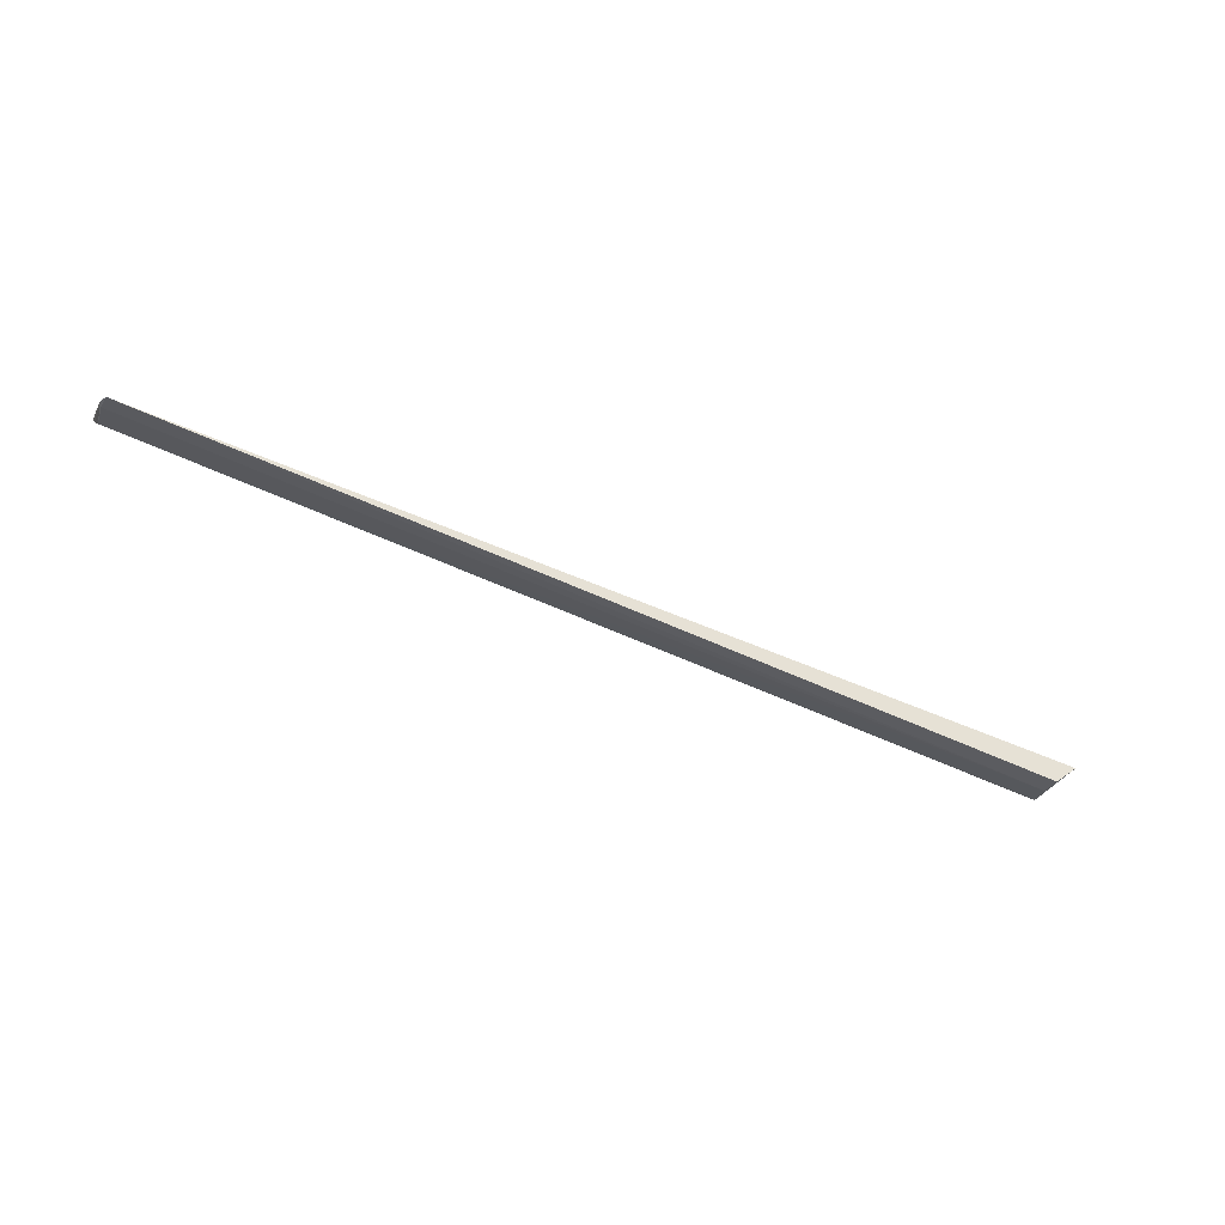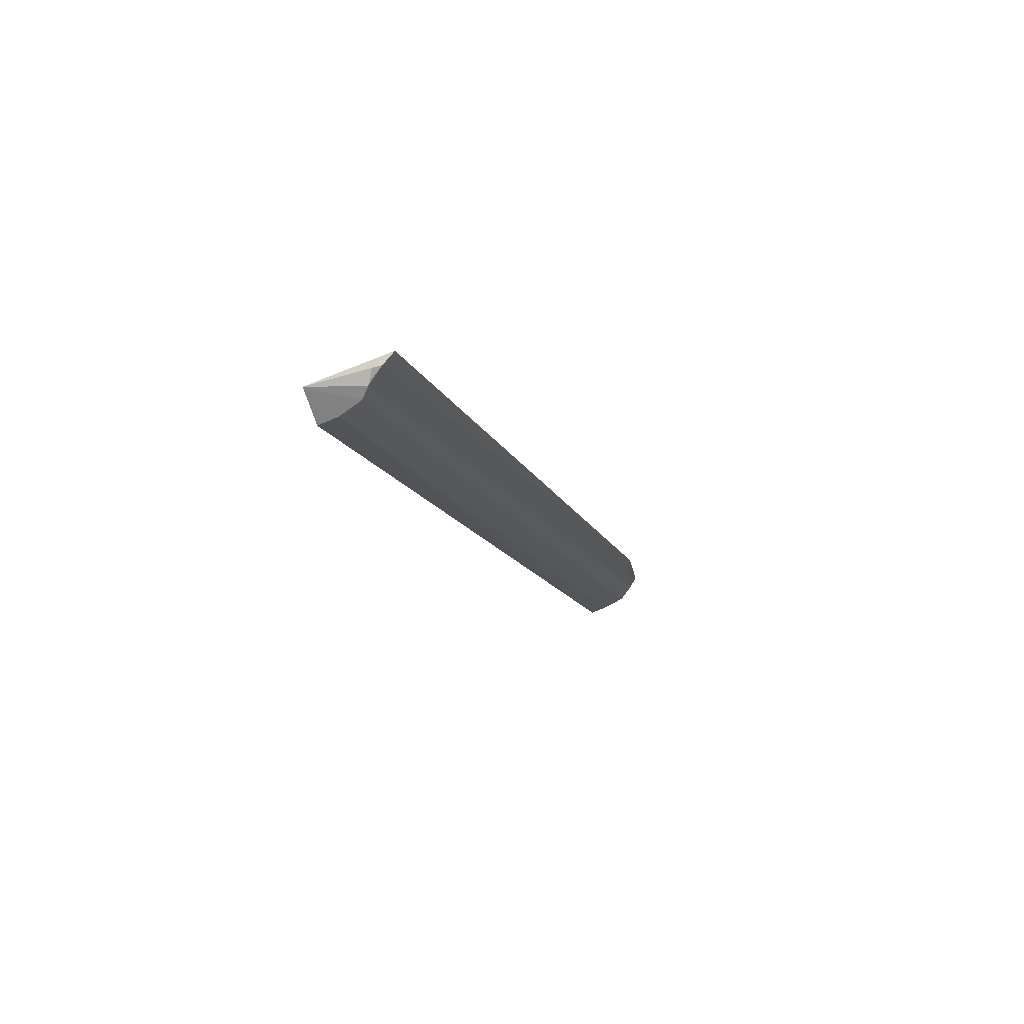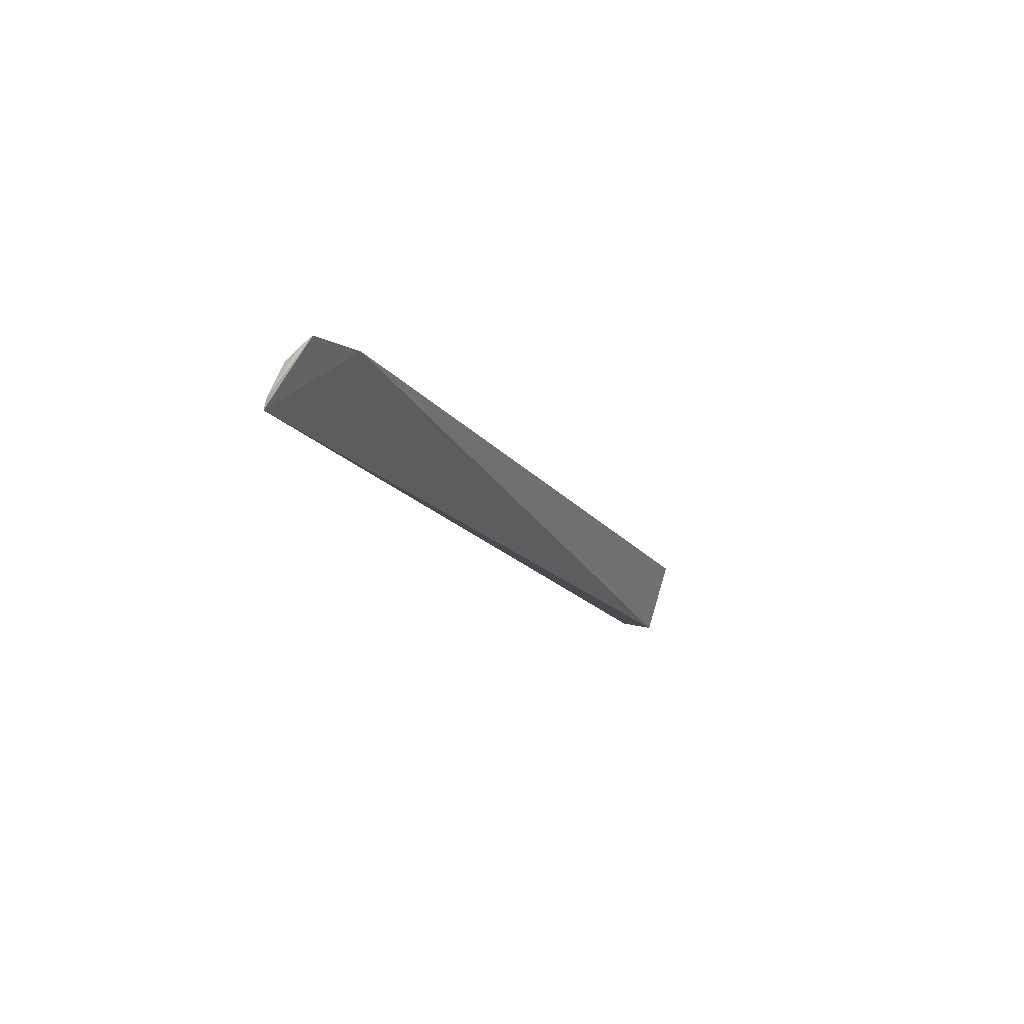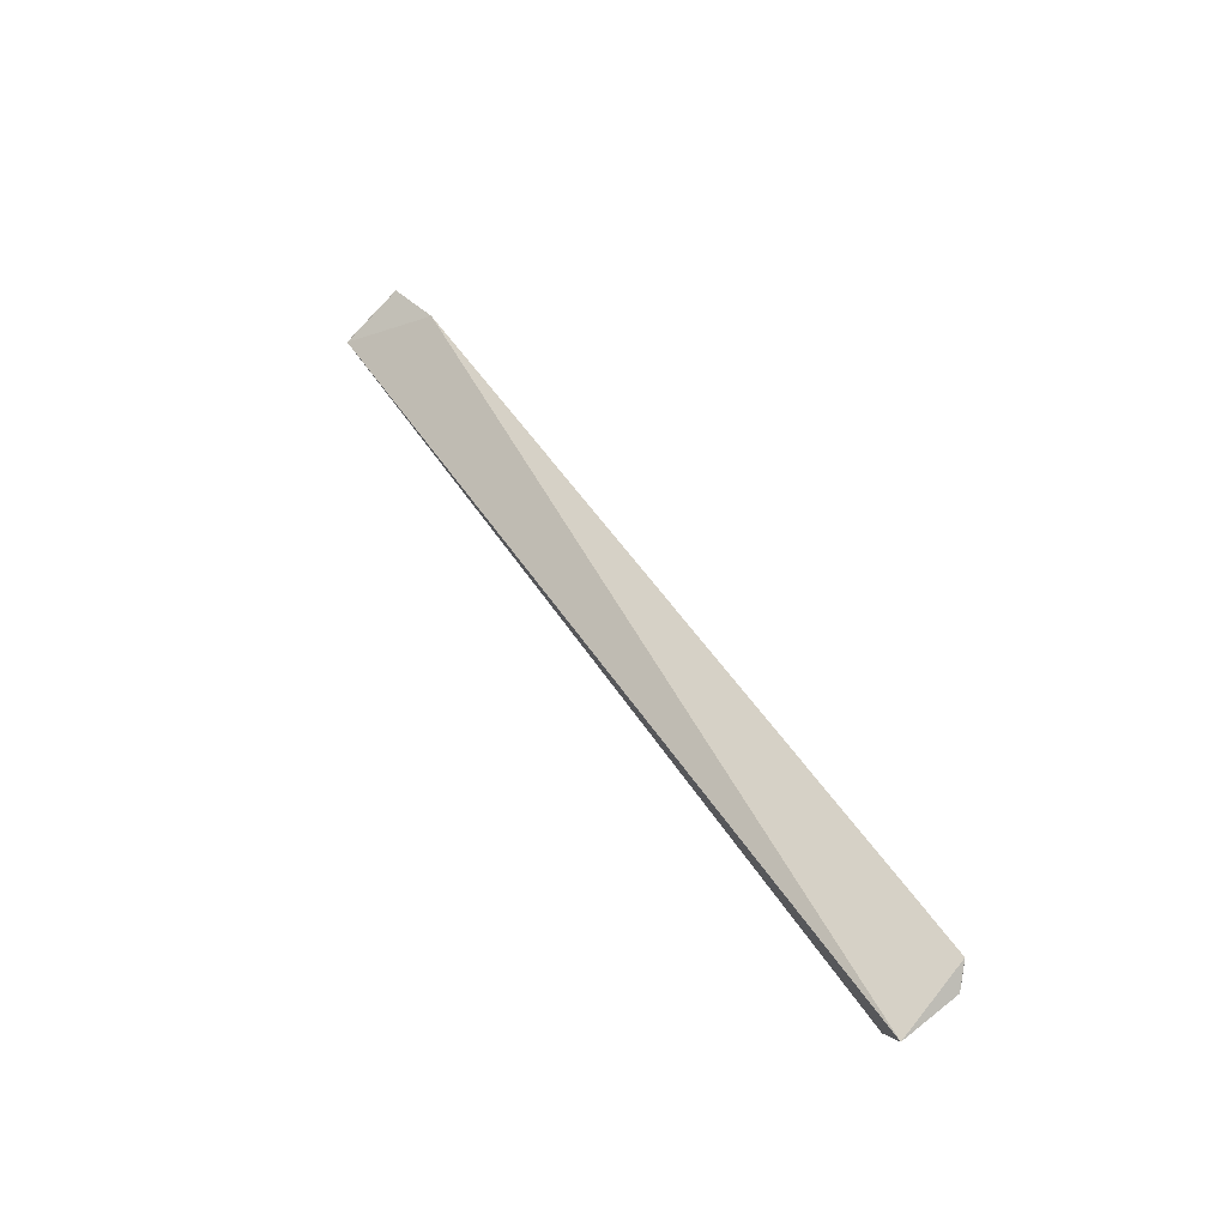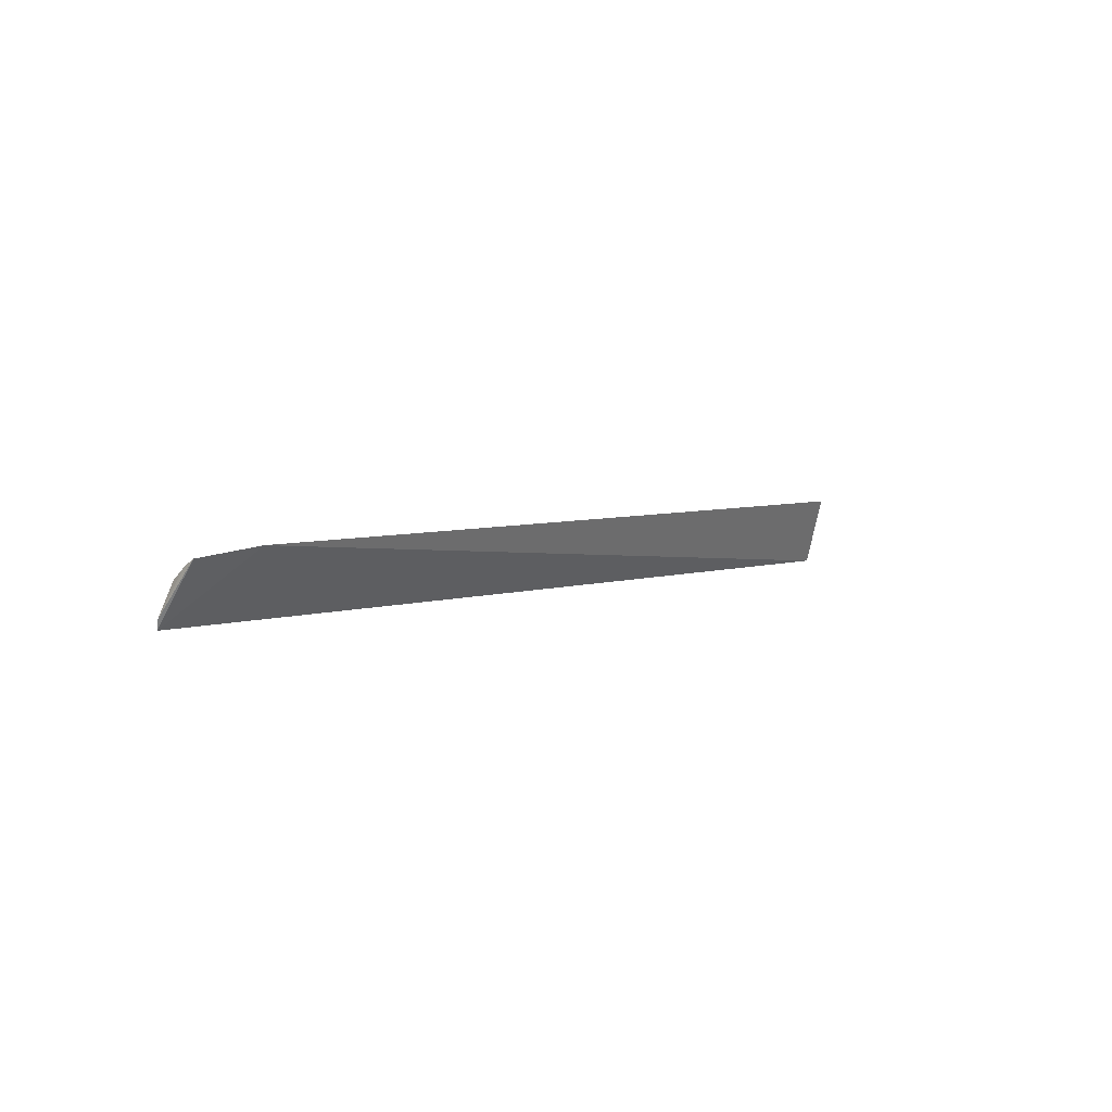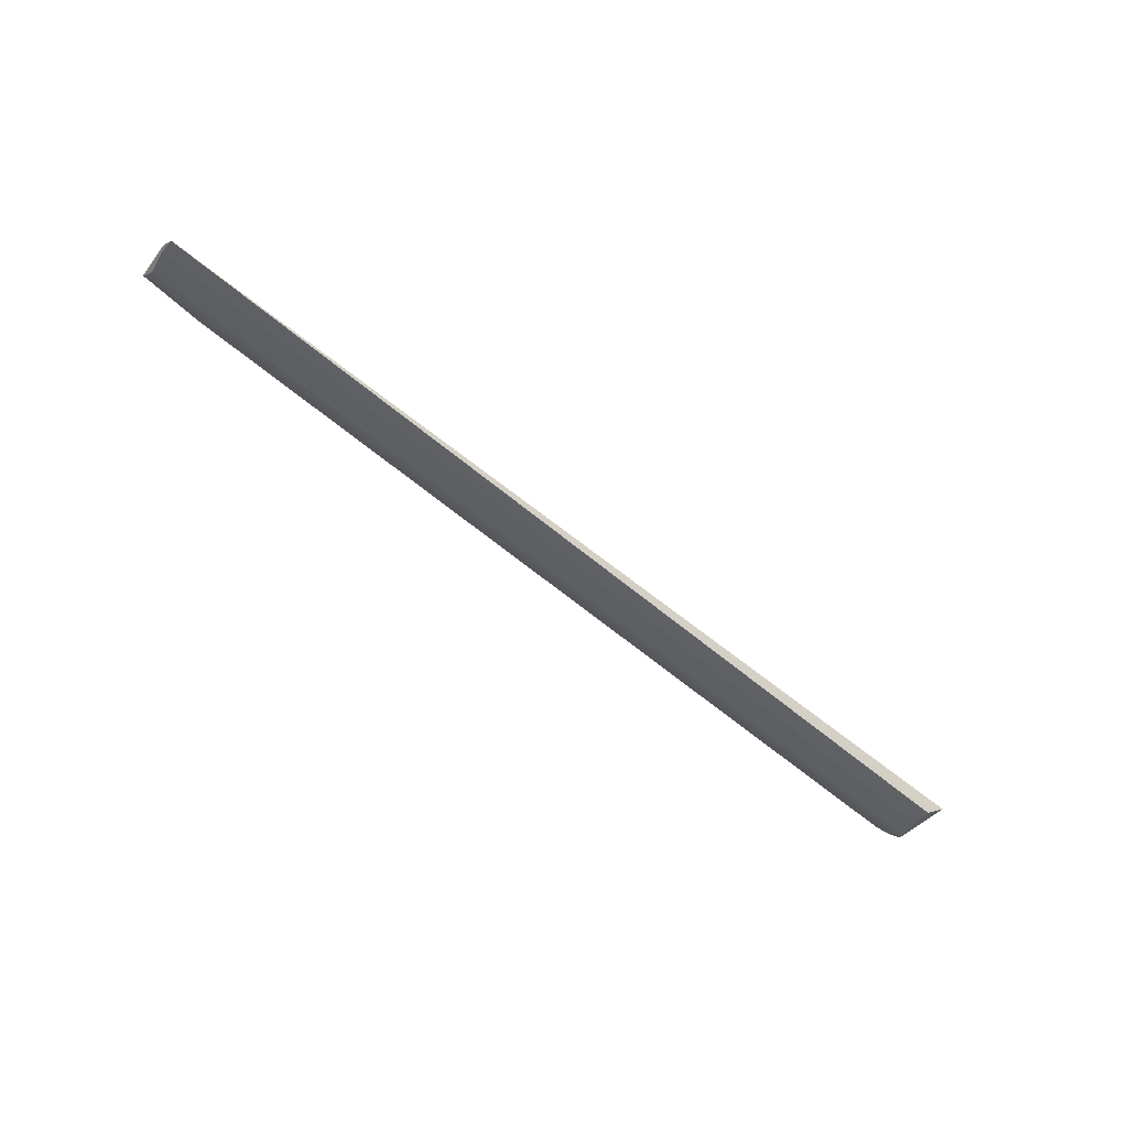
<metadata>
{"format":"obj","ext":"obj","renderer":"f3d","projection":"perspective","resolution":1024,"background":"white","views":[{"elev":-49.3,"azim":152.0,"up":"+Y"},{"elev":-13.4,"azim":-73.5,"up":"+Y"},{"elev":-15.1,"azim":112.1,"up":"+Z"},{"elev":48.6,"azim":-121.1,"up":"+Y"},{"elev":4.6,"azim":128.2,"up":"+Z"},{"elev":-63.8,"azim":140.0,"up":"+Y"}]}
</metadata>
<code>
v 0.03161 -0.007667 0.01066
v 0.03186 -0.01049 0.007086
v 0.03167 -0.0108 0.006398
v -0.03722 -0.009092 0.005996
v -0.03603 -0.009833 0.009293
v 0.02693 -0.006915 0.01118
v 0.03137 -0.009667 0.009322
v -0.03546 -0.01099 0.00624
v -0.03572 -0.006873 0.01117
v 0.03153 -0.008523 0.01019
v -0.03561 -0.01059 0.00767
v 0.03167 -0.01041 0.007531
v -0.03683 -0.008193 0.01016
v -0.0365 -0.009167 0.009832
v -0.03635 -0.007925 0.01063
v -0.03654 -0.008844 0.01001
f 1 2 3
f 6 1 3
f 6 3 4
f 8 4 3
f 9 6 4
f 10 7 2
f 10 2 1
f 10 1 6
f 11 7 5
f 11 8 3
f 11 5 4
f 11 4 8
f 12 3 2
f 12 2 7
f 12 11 3
f 12 7 11
f 13 9 4
f 14 5 7
f 14 7 10
f 14 13 4
f 14 4 5
f 15 9 13
f 15 6 9
f 15 14 10
f 15 10 6
f 16 15 13
f 16 13 14
f 16 14 15

</code>
